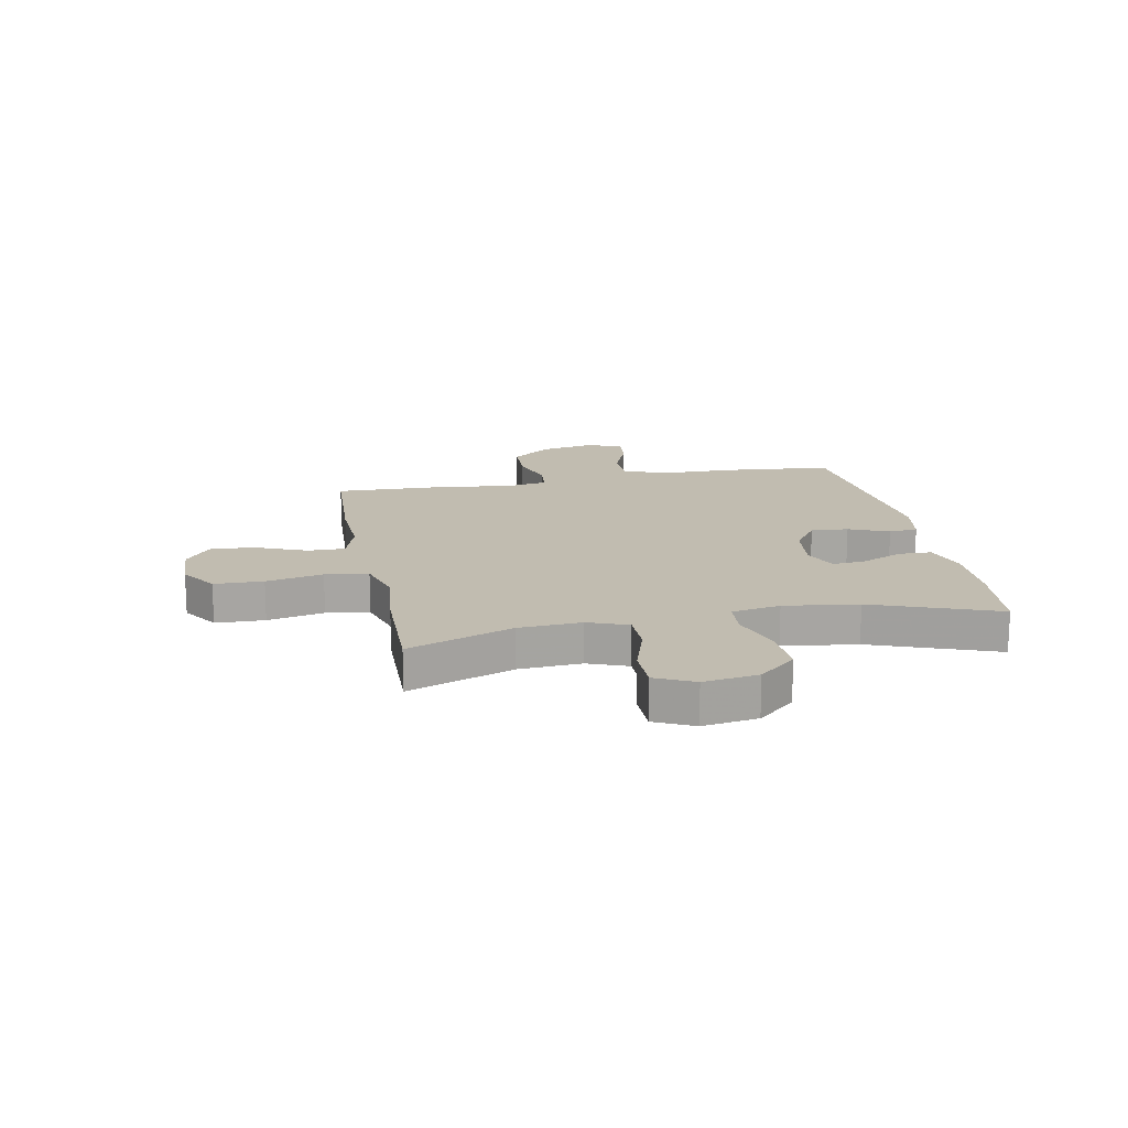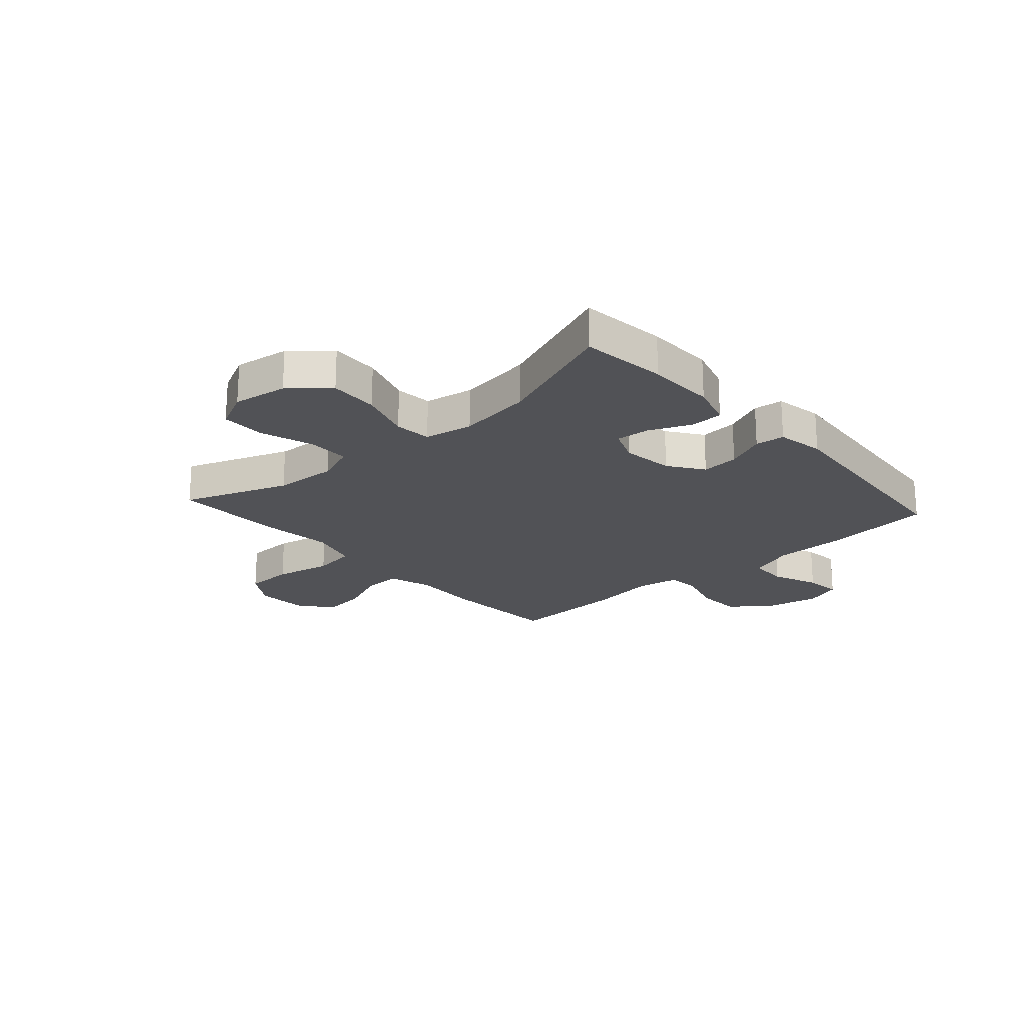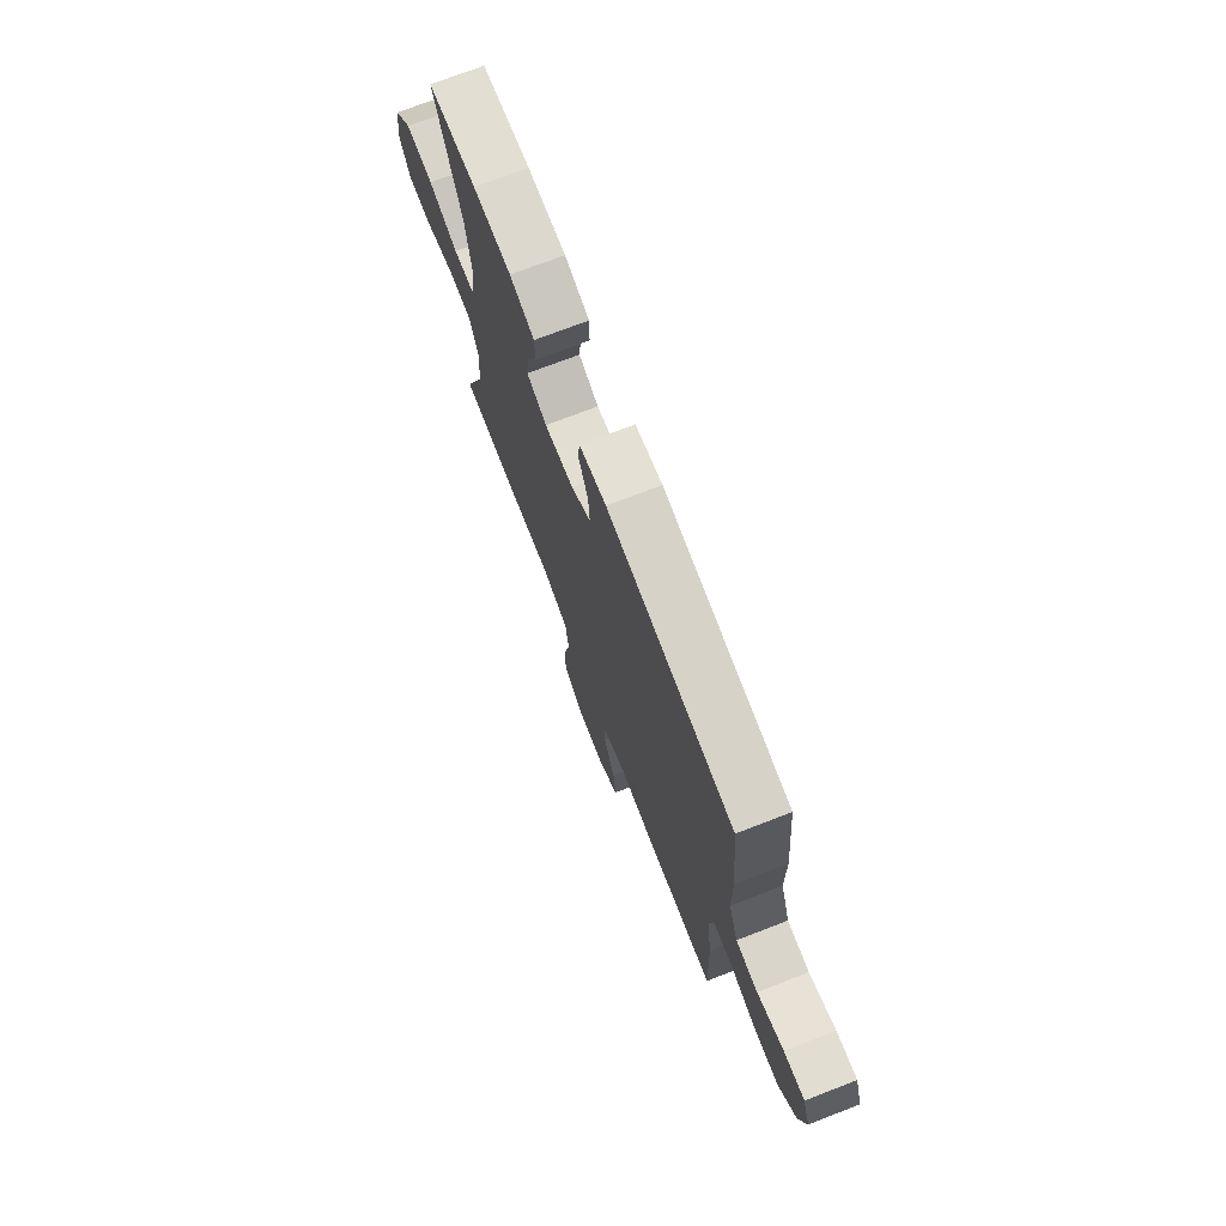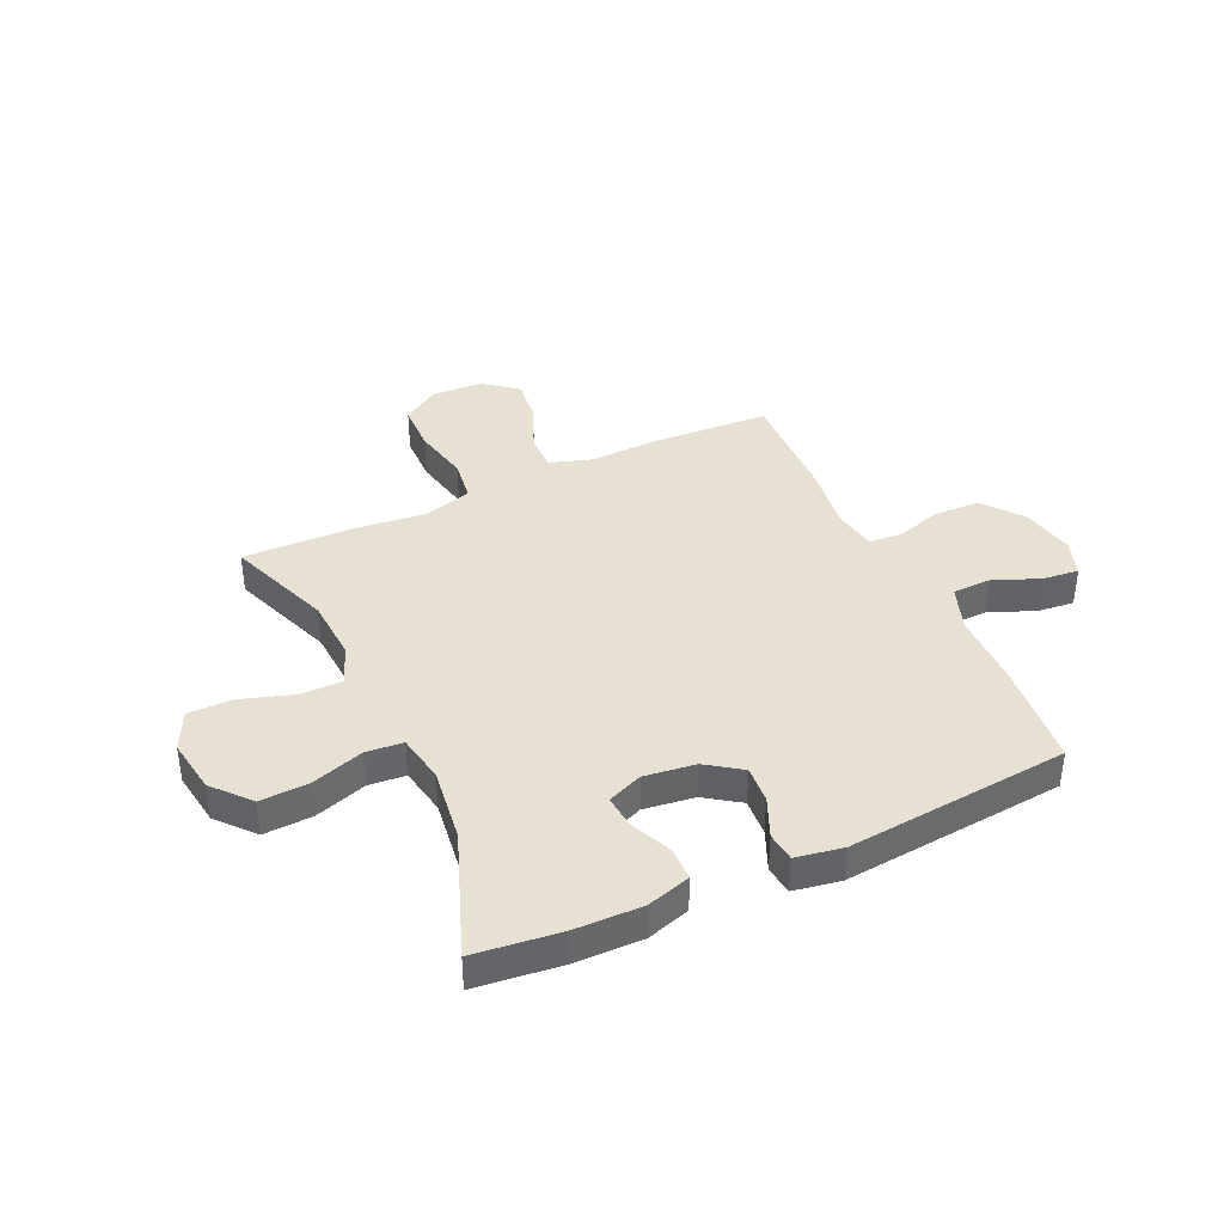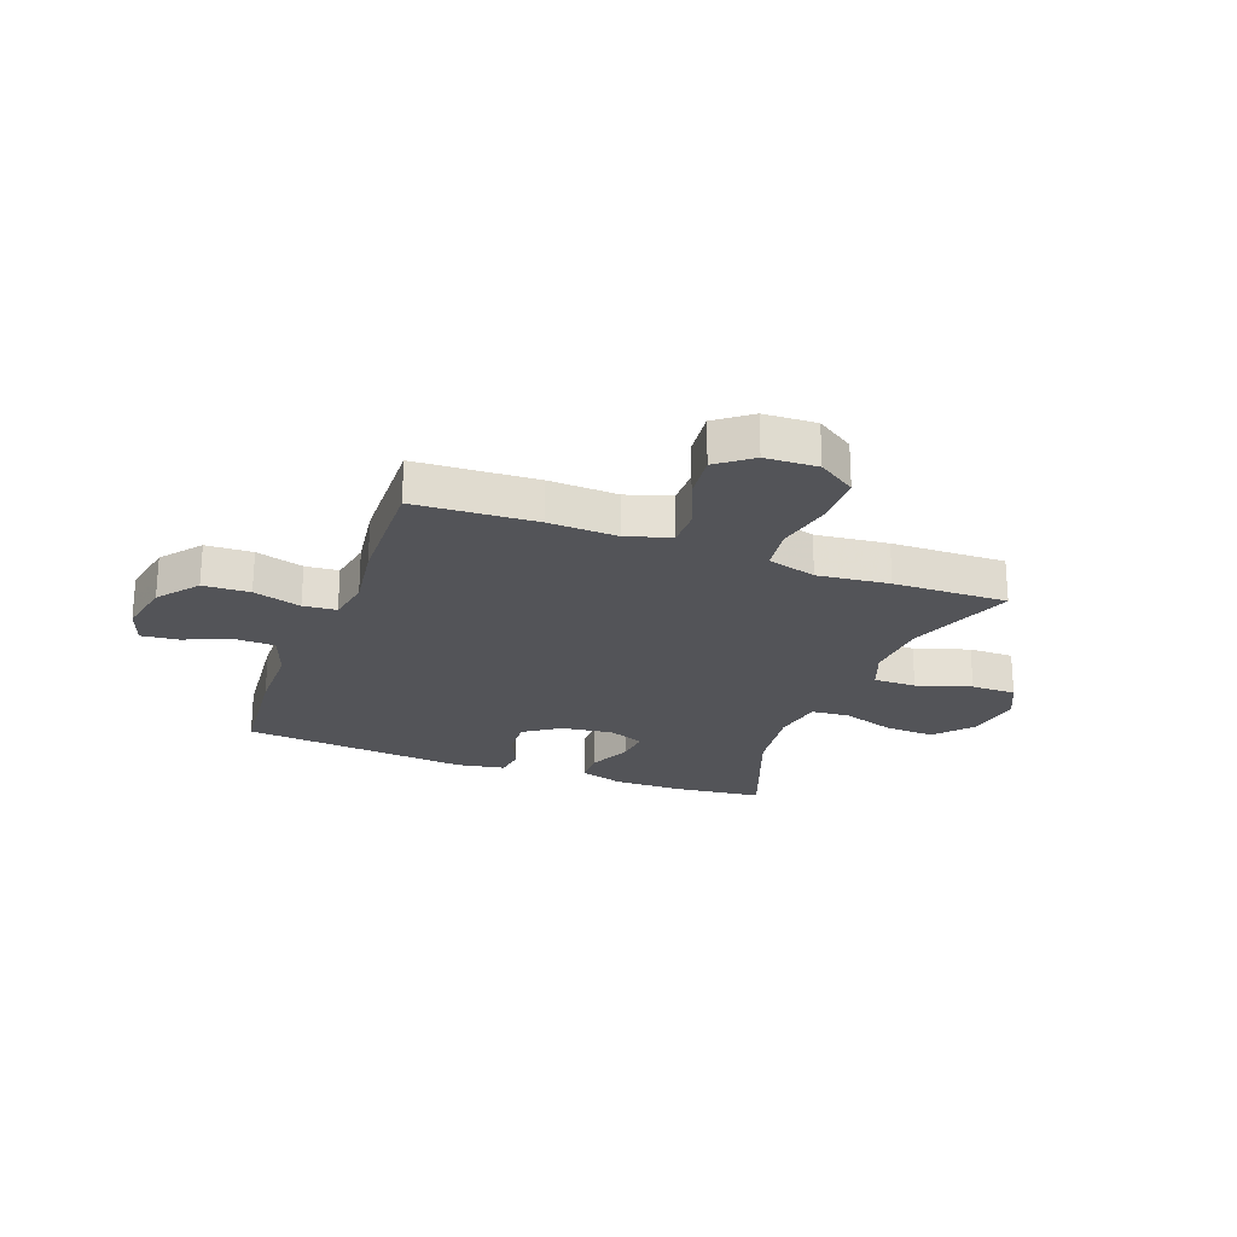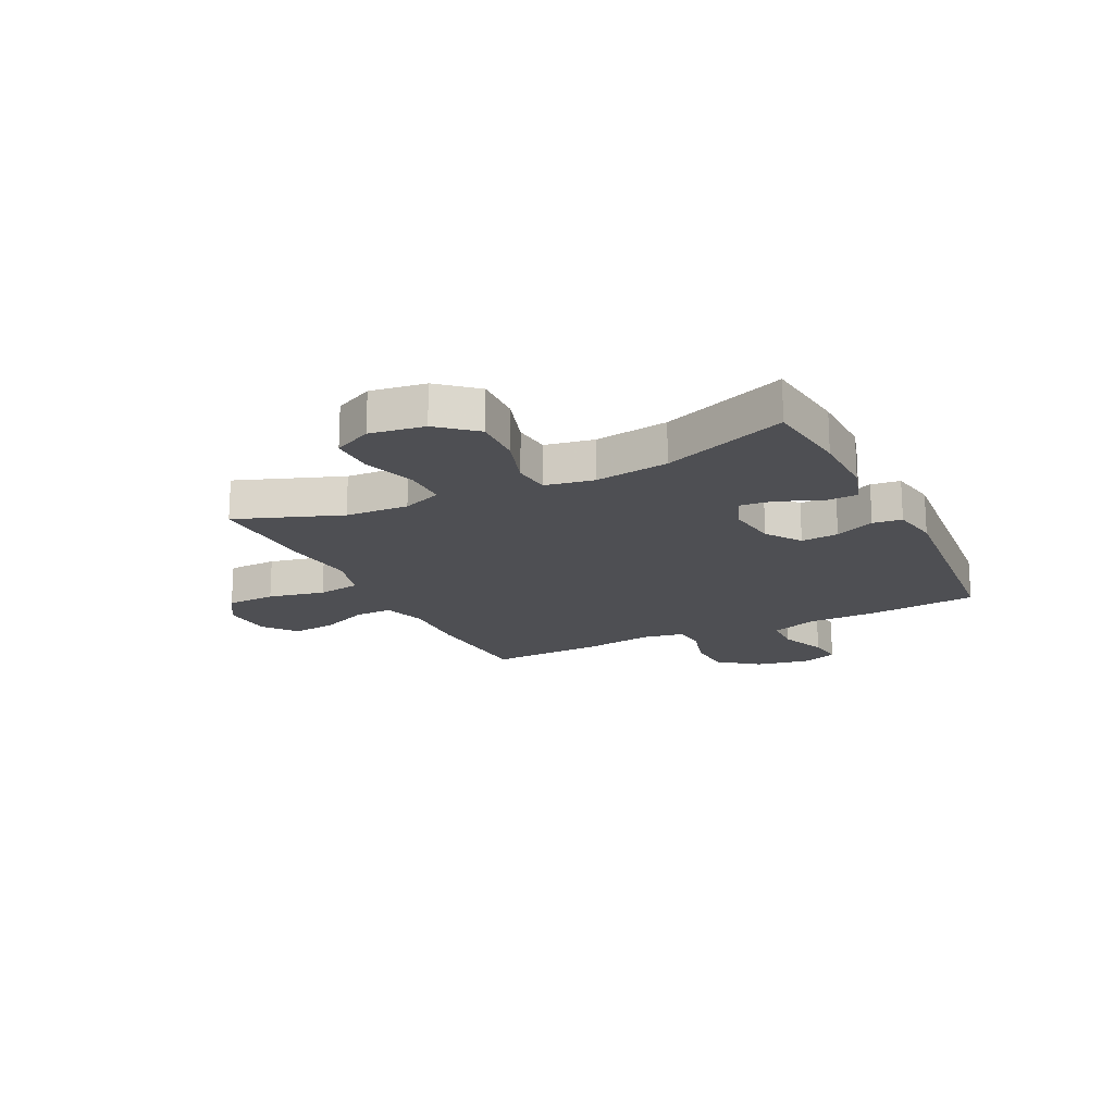
<metadata>
{"format":"obj","ext":"obj","renderer":"f3d","projection":"perspective","resolution":1024,"background":"white","views":[{"elev":16.4,"azim":-101.1,"up":"+Y"},{"elev":-21.3,"azim":-48.1,"up":"+Y"},{"elev":73.2,"azim":68.9,"up":"+Z"},{"elev":39.4,"azim":-24.8,"up":"+Y"},{"elev":-23.5,"azim":159.4,"up":"+Y"},{"elev":-18.1,"azim":-63.6,"up":"+Y"}]}
</metadata>
<code>
v -0.5 0.07 0.5
v -0.344 0.07 0.518
v -0.221 0.07 0.52
v -0.142 0.07 0.496
v -0.141 0.07 0.436
v -0.174 0.07 0.361
v -0.18 0.07 0.3
v -0.116 0.07 0.274
v -0.023 0.07 0.286
v 0.04 0.07 0.33
v 0.035 0.07 0.398
v 0.004 0.07 0.47
v 0.01 0.07 0.523
v 0.096 0.07 0.538
v 0.5 0.07 0.5
v 0.519 0.07 0.301
v 0.52 0.07 0.172
v 0.55 0.07 0.089
v 0.62 0.07 0.087
v 0.704 0.07 0.121
v 0.77 0.07 0.128
v 0.793 0.07 0.062
v 0.773 0.07 -0.036
v 0.717 0.07 -0.107
v 0.634 0.07 -0.11
v 0.549 0.07 -0.085
v 0.49 0.07 -0.09
v 0.476 0.07 -0.168
v 0.493 0.07 -0.286
v 0.5 0.07 -0.5
v 0.284 0.07 -0.512
v 0.161 0.07 -0.507
v 0.083 0.07 -0.532
v 0.084 0.07 -0.599
v 0.121 0.07 -0.688
v 0.13 0.07 -0.769
v 0.069 0.07 -0.816
v -0.024 0.07 -0.82
v -0.091 0.07 -0.776
v -0.093 0.07 -0.687
v -0.071 0.07 -0.584
v -0.082 0.07 -0.506
v -0.169 0.07 -0.481
v -0.297 0.07 -0.495
v -0.5 0.07 -0.5
v -0.429 0.07 -0.31
v -0.422 0.07 -0.196
v -0.45 0.07 -0.124
v -0.526 0.07 -0.124
v -0.623 0.07 -0.155
v -0.703 0.07 -0.155
v -0.737 0.07 -0.085
v -0.722 0.07 0.014
v -0.664 0.07 0.081
v -0.575 0.07 0.077
v -0.48 0.07 0.046
v -0.413 0.07 0.052
v -0.397 0.07 0.14
v -0.415 0.07 0.274
v -0.5 0 0.5
v -0.344 0 0.518
v -0.221 0 0.52
v -0.142 0 0.496
v -0.141 0 0.436
v -0.174 0 0.361
v -0.18 0 0.3
v -0.116 0 0.274
v -0.023 0 0.286
v 0.04 0 0.33
v 0.035 0 0.398
v 0.004 0 0.47
v 0.01 0 0.523
v 0.096 0 0.538
v 0.5 0 0.5
v 0.519 0 0.301
v 0.52 0 0.172
v 0.55 0 0.089
v 0.62 0 0.087
v 0.704 0 0.121
v 0.77 0 0.128
v 0.793 0 0.062
v 0.773 0 -0.036
v 0.717 0 -0.107
v 0.634 0 -0.11
v 0.549 0 -0.085
v 0.49 0 -0.09
v 0.476 0 -0.168
v 0.493 0 -0.286
v 0.5 0 -0.5
v 0.284 0 -0.512
v 0.161 0 -0.507
v 0.083 0 -0.532
v 0.084 0 -0.599
v 0.121 0 -0.688
v 0.13 0 -0.769
v 0.069 0 -0.816
v -0.024 0 -0.82
v -0.091 0 -0.776
v -0.093 0 -0.687
v -0.071 0 -0.584
v -0.082 0 -0.506
v -0.169 0 -0.481
v -0.297 0 -0.495
v -0.5 0 -0.5
v -0.429 0 -0.31
v -0.422 0 -0.196
v -0.45 0 -0.124
v -0.526 0 -0.124
v -0.623 0 -0.155
v -0.703 0 -0.155
v -0.737 0 -0.085
v -0.722 0 0.014
v -0.664 0 0.081
v -0.575 0 0.077
v -0.48 0 0.046
v -0.413 0 0.052
v -0.397 0 0.14
v -0.415 0 0.274
f 53 54 55 56
f 53 56 57
f 52 53 57
f 49 50 51 52
f 48 49 52 57
f 47 48 57
f 43 44 45 46
f 42 43 46 47
f 38 39 40 41
f 38 41 42
f 37 38 42
f 34 35 36 37
f 33 34 37 42
f 32 33 42 47
f 28 29 30 31
f 27 28 31 32
f 23 24 25 26
f 23 26 27
f 22 23 27
f 19 20 21 22
f 18 19 22 27
f 17 18 27 32
f 11 12 13 14
f 10 11 14 15
f 9 10 15 16
f 3 4 5 6
f 3 6 7
f 59 1 2 3
f 58 59 3 7
f 8 9 16 17
f 8 17 32 47
f 47 57 58
f 7 8 47 58
f 115 114 113 112
f 116 115 112
f 116 112 111
f 111 110 109 108
f 116 111 108 107
f 116 107 106
f 105 104 103 102
f 106 105 102 101
f 100 99 98 97
f 101 100 97
f 101 97 96
f 96 95 94 93
f 101 96 93 92
f 106 101 92 91
f 90 89 88 87
f 91 90 87 86
f 85 84 83 82
f 86 85 82
f 86 82 81
f 81 80 79 78
f 86 81 78 77
f 91 86 77 76
f 73 72 71 70
f 74 73 70 69
f 75 74 69 68
f 65 64 63 62
f 66 65 62
f 62 61 60 118
f 66 62 118 117
f 76 75 68 67
f 106 91 76 67
f 117 116 106
f 117 106 67 66
f 1 60 61 2
f 2 61 62 3
f 3 62 63 4
f 4 63 64 5
f 5 64 65 6
f 6 65 66 7
f 7 66 67 8
f 8 67 68 9
f 9 68 69 10
f 10 69 70 11
f 11 70 71 12
f 12 71 72 13
f 13 72 73 14
f 14 73 74 15
f 15 74 75 16
f 16 75 76 17
f 17 76 77 18
f 18 77 78 19
f 19 78 79 20
f 20 79 80 21
f 21 80 81 22
f 22 81 82 23
f 23 82 83 24
f 24 83 84 25
f 25 84 85 26
f 26 85 86 27
f 27 86 87 28
f 28 87 88 29
f 29 88 89 30
f 30 89 90 31
f 31 90 91 32
f 32 91 92 33
f 33 92 93 34
f 34 93 94 35
f 35 94 95 36
f 36 95 96 37
f 37 96 97 38
f 38 97 98 39
f 39 98 99 40
f 40 99 100 41
f 41 100 101 42
f 42 101 102 43
f 43 102 103 44
f 44 103 104 45
f 45 104 105 46
f 46 105 106 47
f 47 106 107 48
f 48 107 108 49
f 49 108 109 50
f 50 109 110 51
f 51 110 111 52
f 52 111 112 53
f 53 112 113 54
f 54 113 114 55
f 55 114 115 56
f 56 115 116 57
f 57 116 117 58
f 58 117 118 59
f 59 118 60 1

</code>
